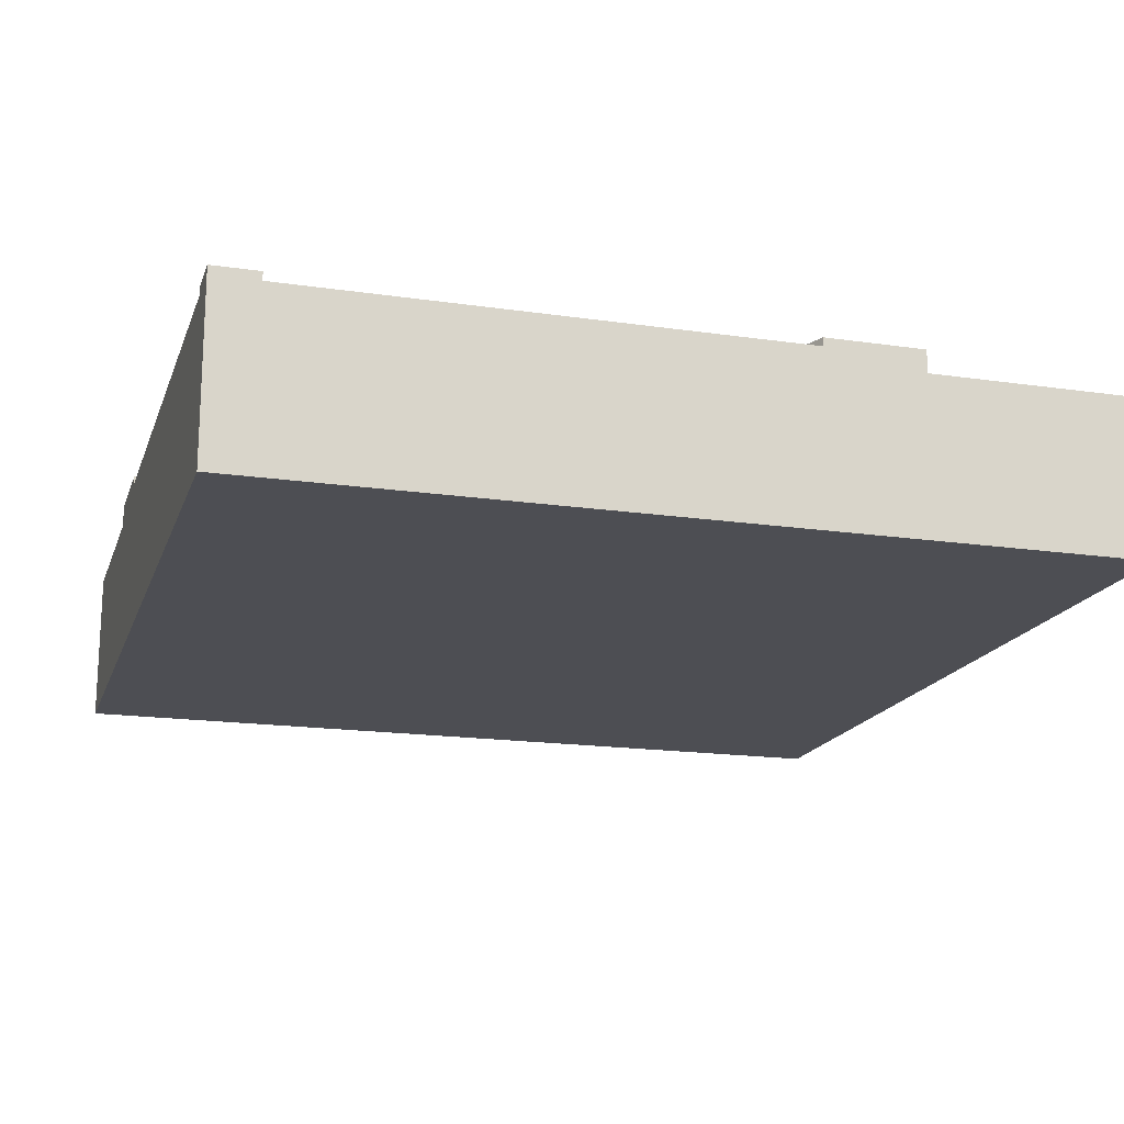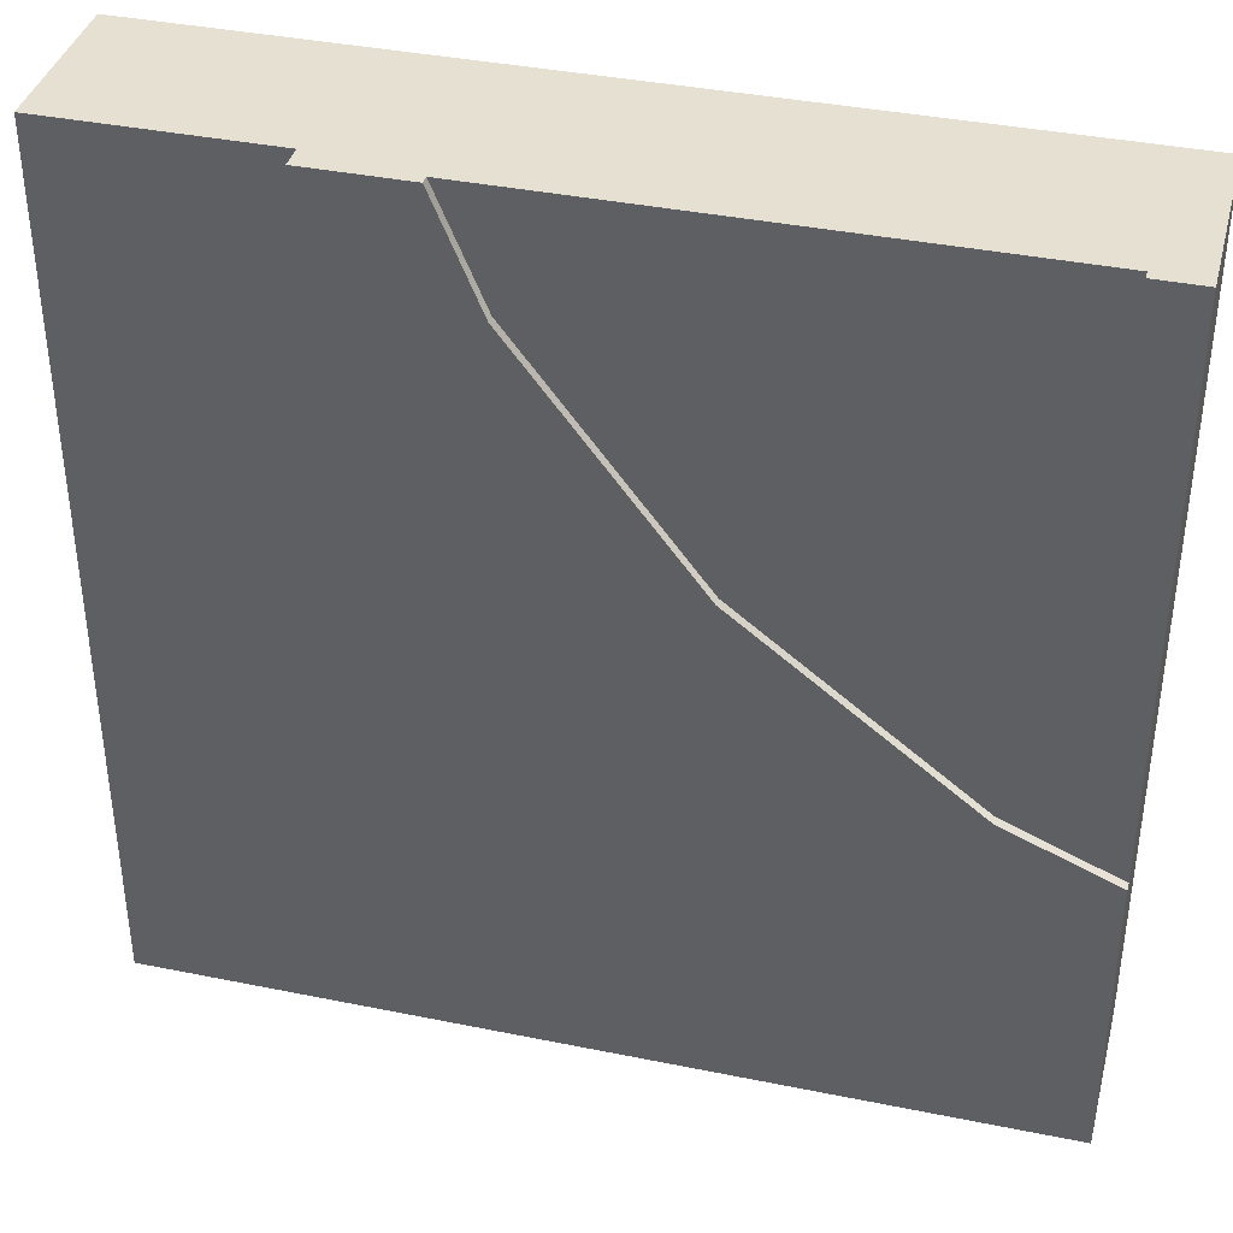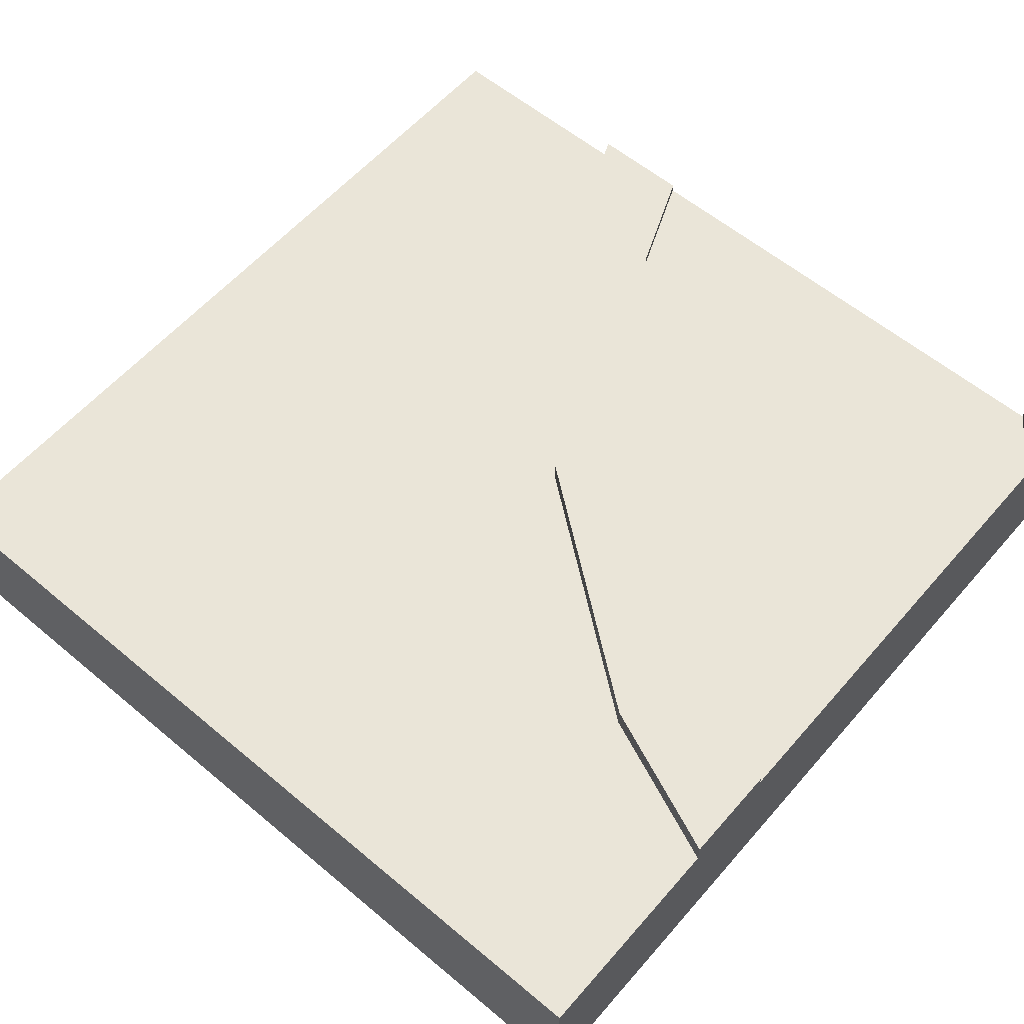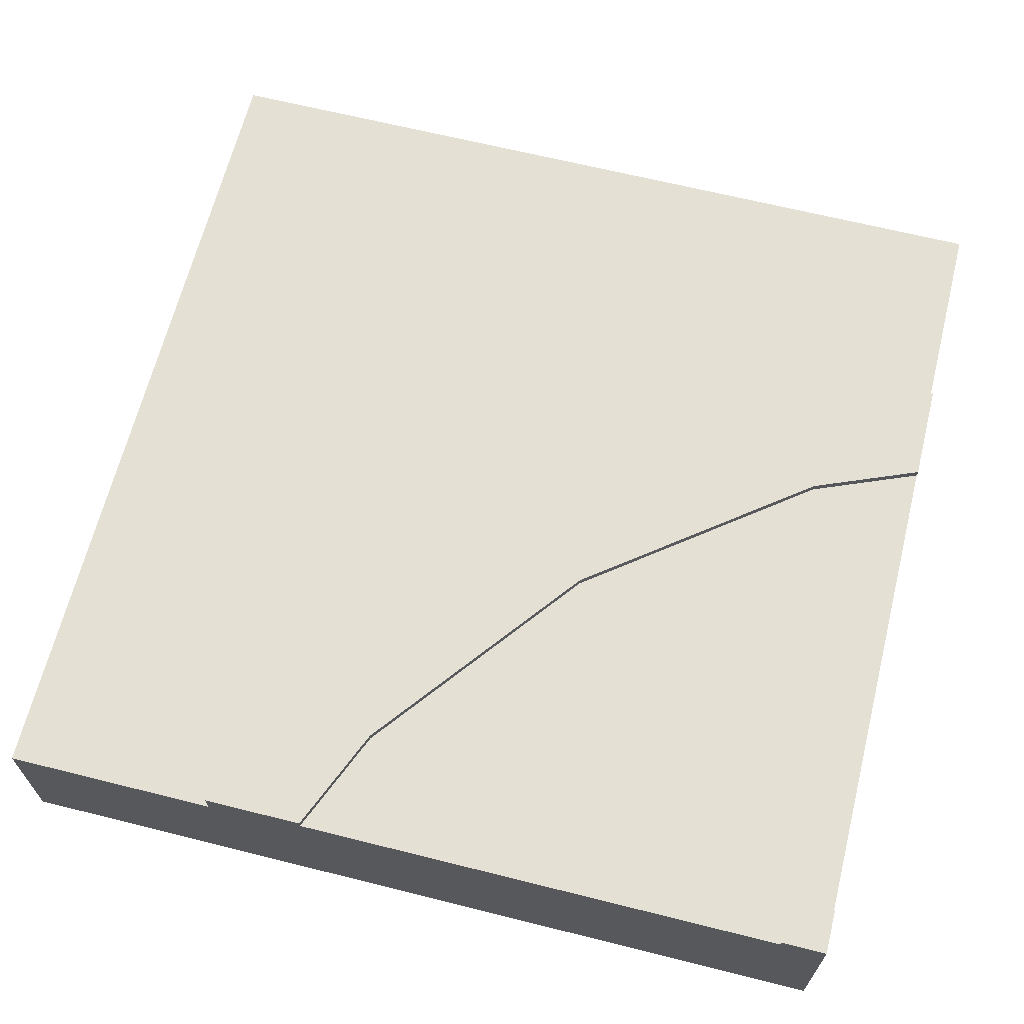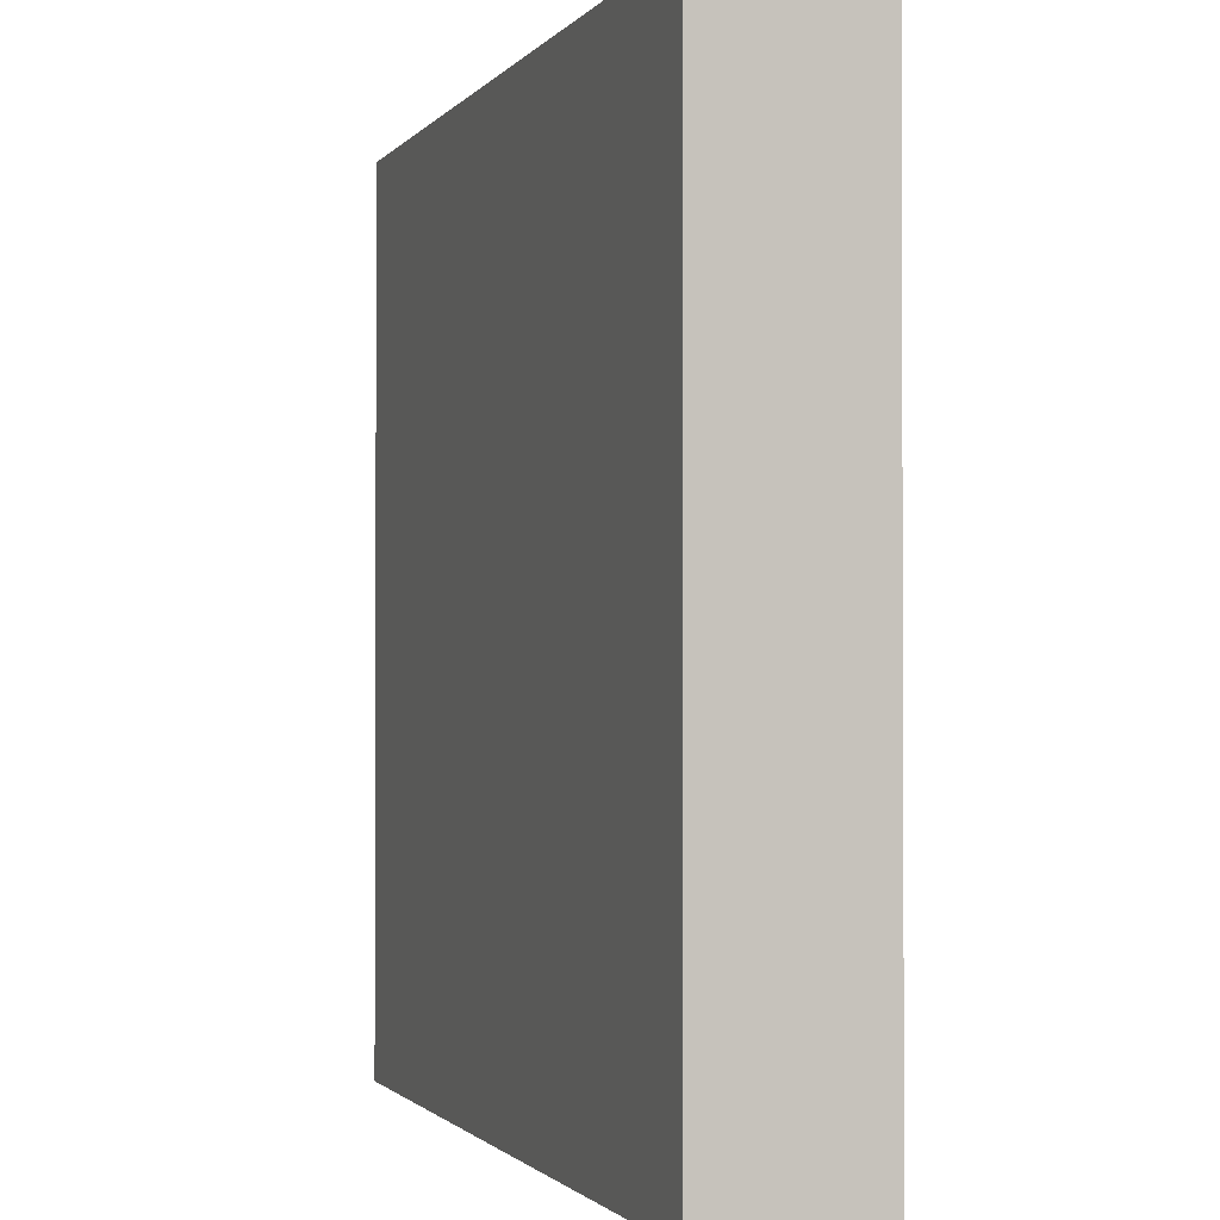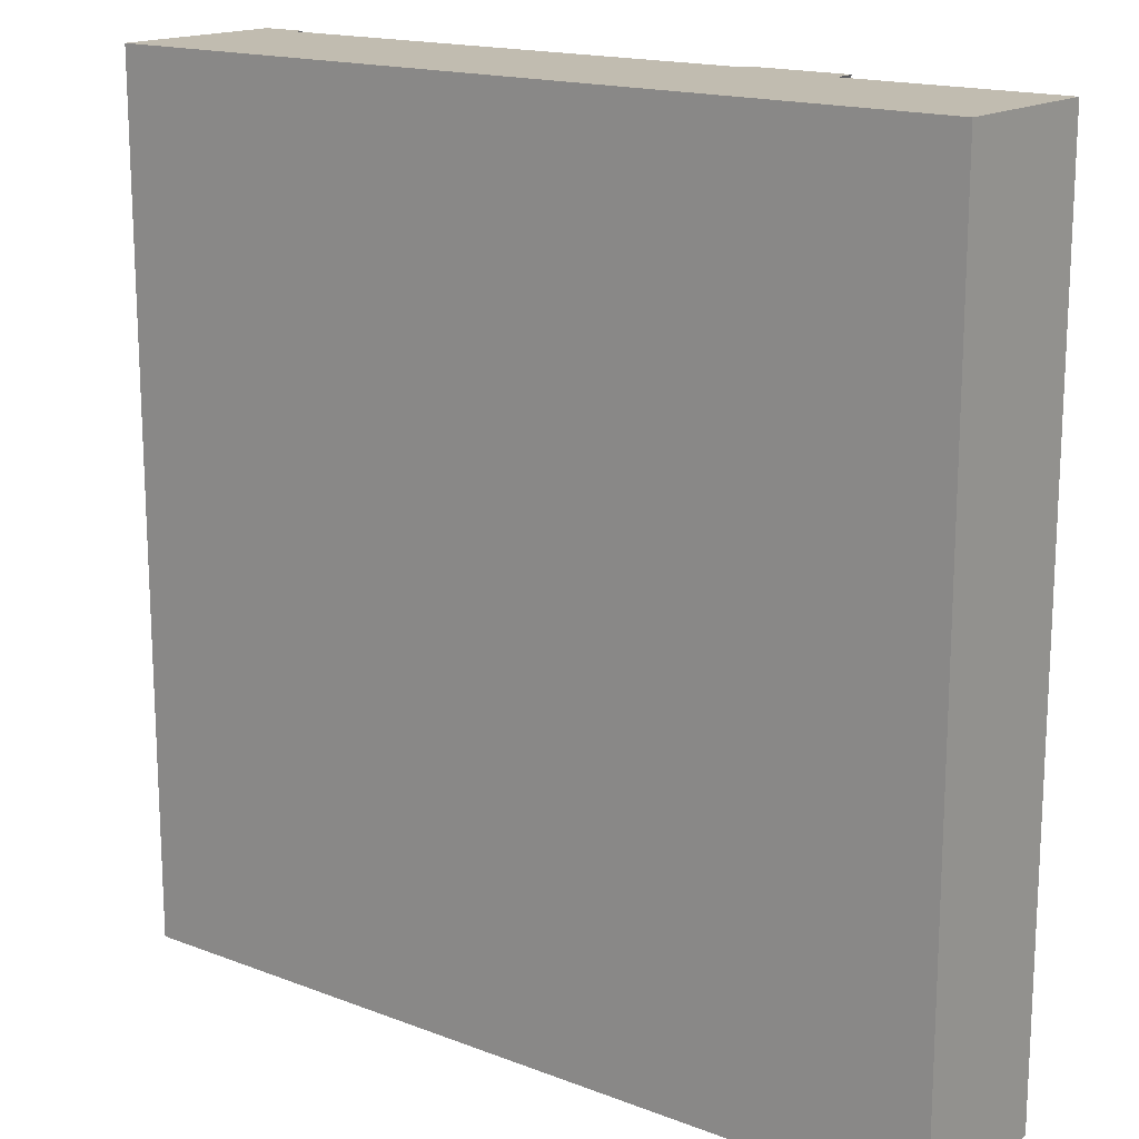
<metadata>
{"format":"obj","ext":"obj","renderer":"f3d","projection":"perspective","resolution":1024,"background":"white","views":[{"elev":-17.3,"azim":-16.3,"up":"+Y"},{"elev":38.4,"azim":-165.6,"up":"+Z"},{"elev":58.9,"azim":-139.3,"up":"+Y"},{"elev":65.7,"azim":-75.9,"up":"+Y"},{"elev":-1.4,"azim":71.9,"up":"+Z"},{"elev":16.4,"azim":38.0,"up":"+Z"}]}
</metadata>
<code>
o Mesh1_Group1_Model.107
v 1.903 0.63 0
v 2.252 0.63 0
v 2.03 0.63 -0.5378
v 1.382 0.63 -1.382
v 0.5378 0.63 -2.03
v 0 0.63 -2.252
v 0 0.63 -1.903
v 0.375 0.63 -1.748
v 1.152 0.63 -1.152
v 1.748 0.63 -0.375
v 1.903 0.6 0
v 1.903 0.3 0
v 0.1608 0.3 0
v 0.1608 0.6 0
v 0.1608 0.63 0
v 0 0.63 0
v 0 0 0
v 2.252 0 0
v 2.252 0.55 0
v 0.09099 0.63 -0.09099
v 0.09099 0.6 -0.09099
v 0 0.63 -0.1608
v 0 0.6 -0.1608
v 0 0.3 -0.1608
v 0 0.3 -1.903
v 0 0.6 -1.903
v 0 0.55 -2.252
v 0 0 -2.252
v 0.375 0.6 -1.748
v 1.152 0.6 -1.152
v 1.748 0.6 -0.375
v 0.5378 0.55 -2.03
v 1.382 0.55 -1.382
v 2.03 0.55 -0.5378
v 0 0.55 -3
v 3 0.55 0
v 3 0.55 -3
v 0 0 -3
v 3 0 -3
v 3 0 0
f 9 10 3
f 12 17 18
f 15 21 20
f 16 20 22
f 25 28 17
f 7 29 8
f 8 30 9
f 9 31 10
f 10 11 1
f 5 27 6
f 4 32 5
f 3 33 4
f 2 34 3
f 20 23 22
f 10 1 3
f 1 2 3
f 3 4 9
f 4 5 9
f 5 6 7
f 9 5 8
f 7 8 5
f 1 11 2
f 11 12 19
f 2 11 19
f 13 14 16
f 14 15 16
f 13 16 17
f 18 19 12
f 12 13 17
f 15 14 21
f 16 15 20
f 22 23 16
f 23 24 16
f 25 26 27
f 26 7 6
f 26 6 27
f 17 16 24
f 17 24 25
f 25 27 28
f 7 26 29
f 8 29 30
f 9 30 31
f 10 31 11
f 5 32 27
f 4 33 32
f 3 34 33
f 2 19 34
f 20 21 23
f 13 11 14
f 30 23 21
f 23 25 24
f 13 12 11
f 21 14 30
f 14 11 31
f 31 30 14
f 30 29 23
f 29 26 23
f 23 26 25
f 33 34 37
f 35 28 27
f 38 37 39
f 39 40 18
f 36 39 37
f 19 40 36
f 37 35 32
f 35 27 32
f 19 36 34
f 36 37 34
f 37 32 33
f 35 38 28
f 38 35 37
f 17 28 18
f 28 38 39
f 18 28 39
f 36 40 39
f 19 18 40

</code>
